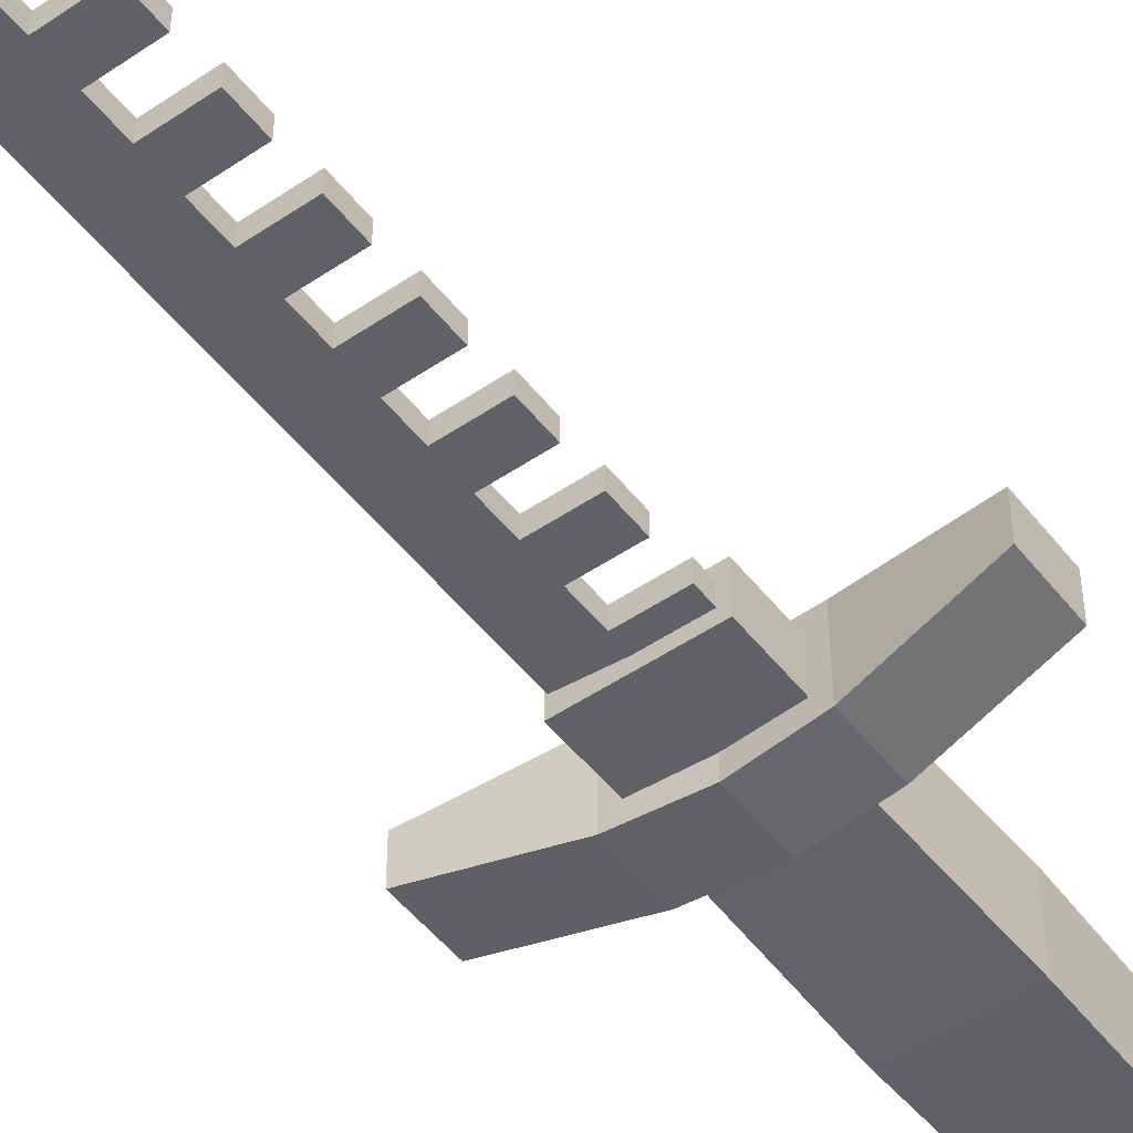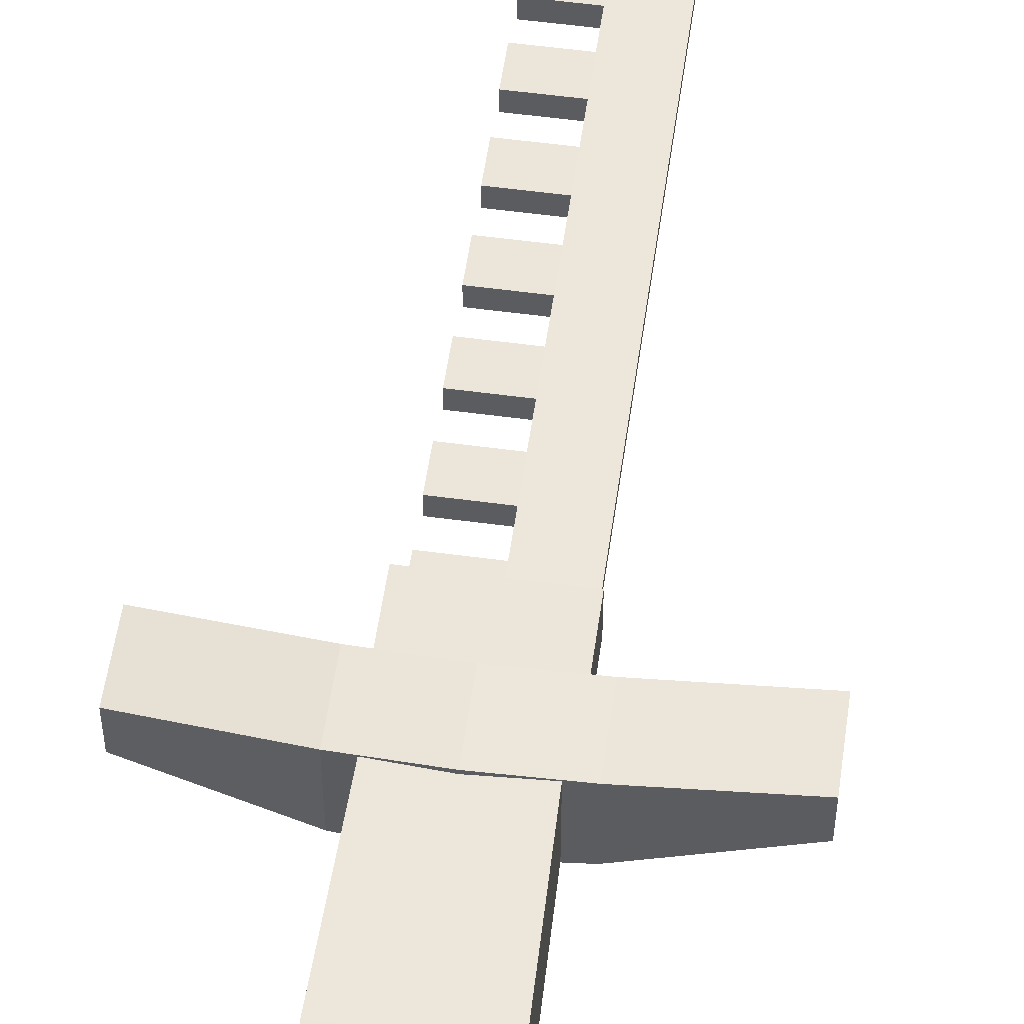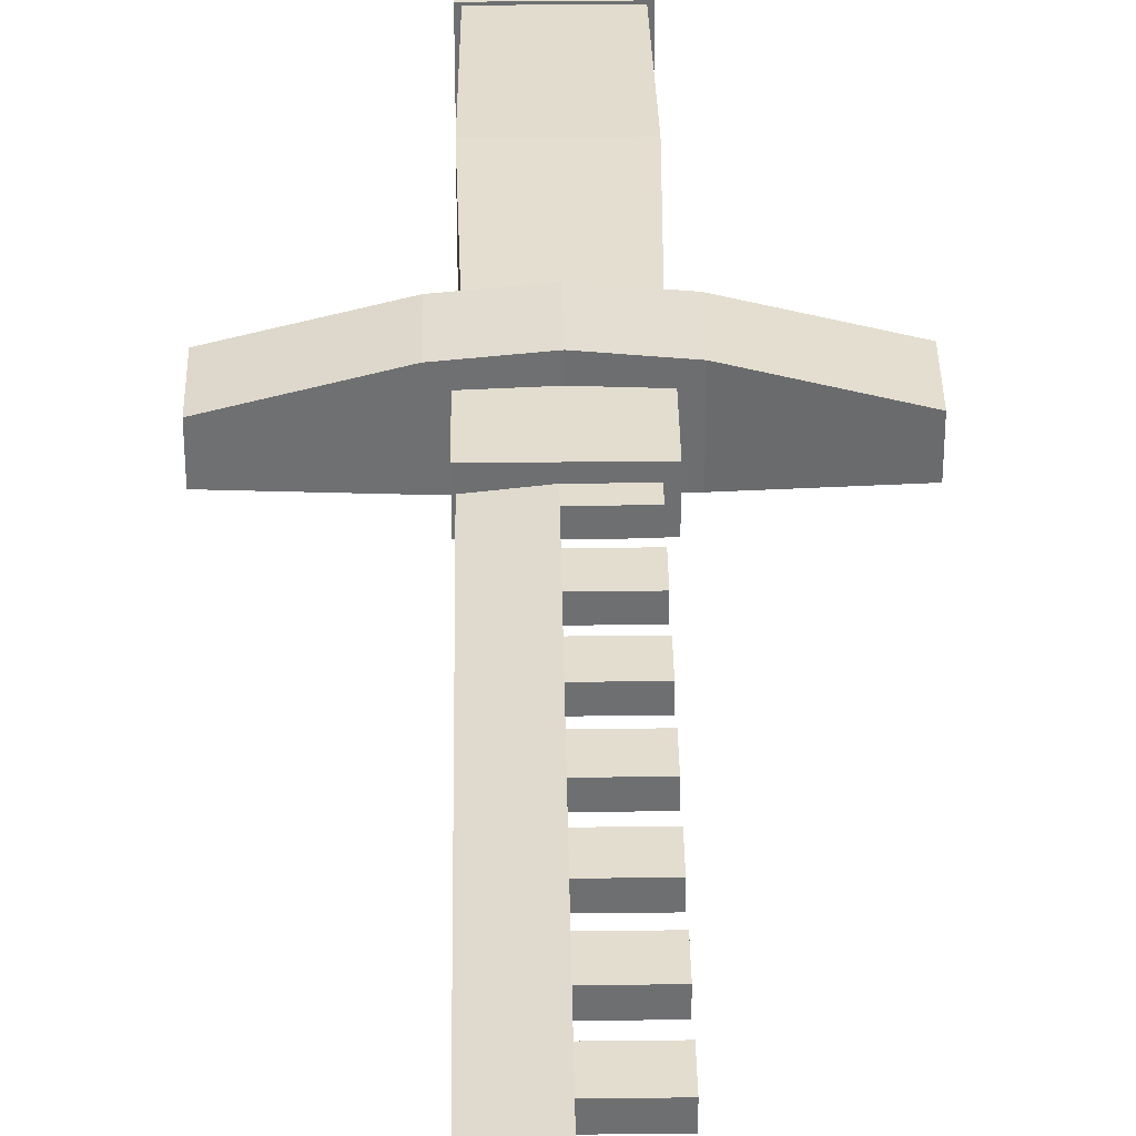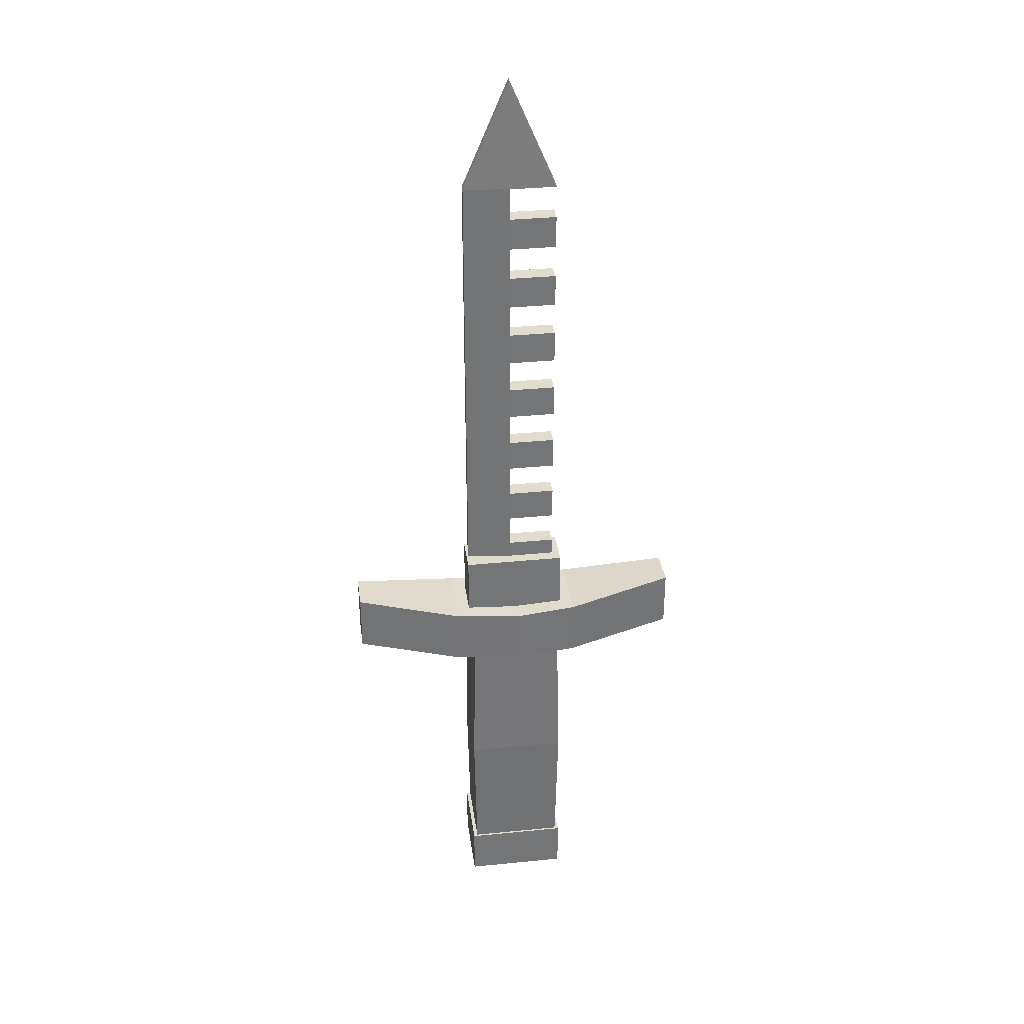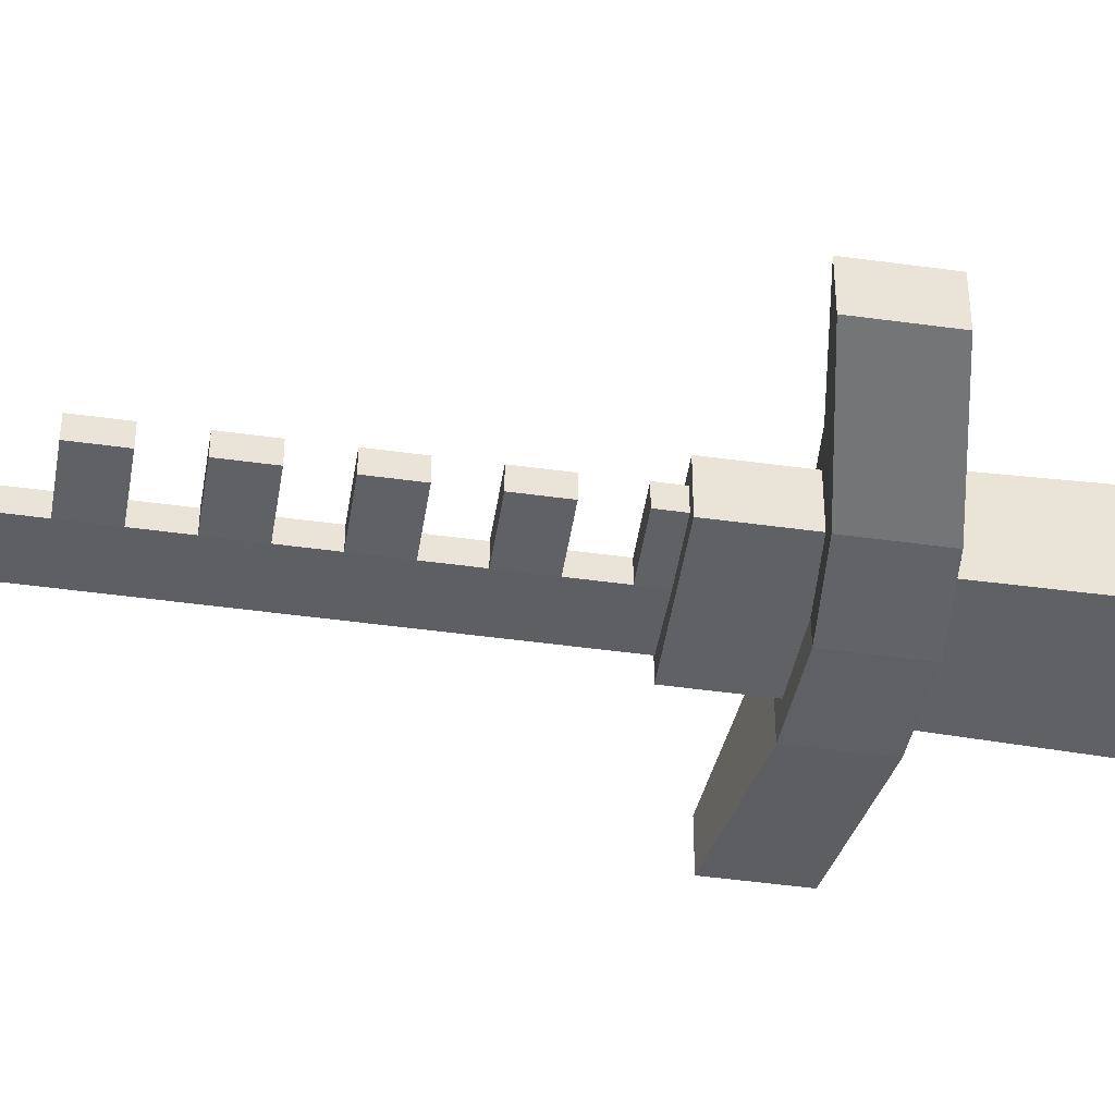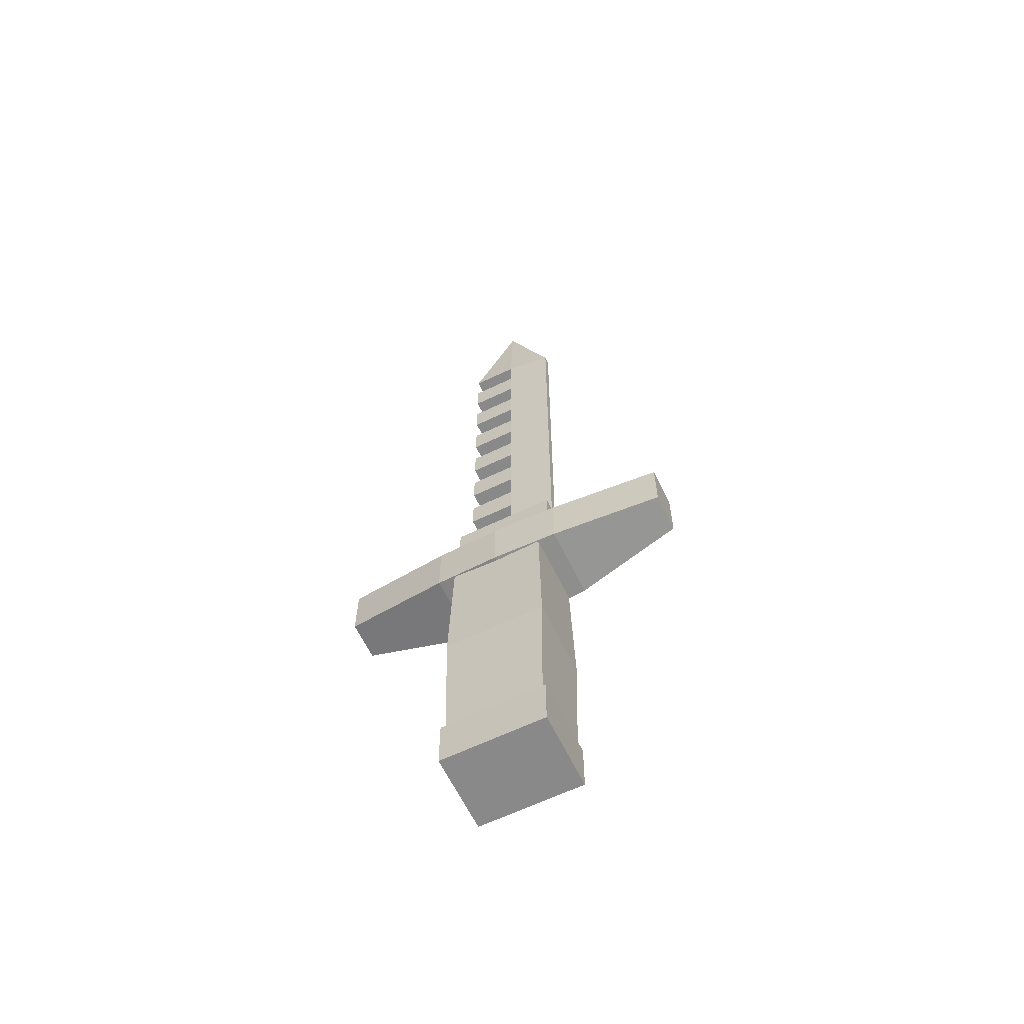
<metadata>
{"format":"obj","ext":"obj","renderer":"f3d","projection":"perspective","resolution":1024,"background":"white","views":[{"elev":-50.2,"azim":-143.3,"up":"+Z"},{"elev":55.2,"azim":8.1,"up":"+Z"},{"elev":35.5,"azim":179.1,"up":"+Z"},{"elev":34.1,"azim":172.3,"up":"+Y"},{"elev":-47.6,"azim":-98.8,"up":"+Z"},{"elev":-63.1,"azim":25.9,"up":"+Y"}]}
</metadata>
<code>
o Degen
v 0.05235 -0.1727 0.04027
v 0.05196 0.1475 0.03997
v -0.05235 -0.1727 0.04027
v -0.05196 0.1475 0.03997
v 0.05235 -0.1727 -0.04027
v 0.05196 0.1475 -0.03997
v -0.05235 -0.1727 -0.04027
v -0.05196 0.1475 -0.03997
v 0.0553 -0.0126 0.04254
v -0.0553 -0.0126 0.04254
v -0.0553 -0.0126 -0.04254
v 0.0553 -0.0126 -0.04254
v 0.0569 -0.2222 0.04265
v 0.0569 -0.1653 0.04265
v -0.0569 -0.2222 0.04265
v -0.0569 -0.1653 0.04265
v 0.0569 -0.2222 -0.04265
v 0.0569 -0.1653 -0.04265
v -0.0569 -0.2222 -0.04265
v -0.0569 -0.1653 -0.04265
v 0.0569 0.2013 0.02284
v 0.0569 0.2696 0.02284
v -0.0569 0.2013 0.02284
v -0.0569 0.2696 0.02284
v 0.0569 0.2013 -0.02284
v 0.0569 0.2696 -0.02284
v -0.0569 0.2013 -0.02284
v -0.0569 0.2696 -0.02284
v -0.191 0.161 0.02177
v -0.191 0.2255 0.02177
v -0.191 0.161 -0.02177
v -0.191 0.2255 -0.02177
v -0.07168 0.141 -0.04024
v -0.07168 0.2054 0.04024
v -0.07168 0.2054 -0.04024
v -0.07168 0.141 0.04024
v 0.191 0.161 0.02177
v 0.191 0.2255 0.02177
v 0.191 0.161 -0.02177
v 0.191 0.2255 -0.02177
v 0 0.1366 -0.04425
v 0 0.2011 -0.04425
v 0 0.1366 0.04425
v 0 0.2011 0.04425
v 0.07168 0.141 -0.04024
v 0.07168 0.2054 0.04024
v 0.07168 0.2054 -0.04024
v 0.07168 0.141 0.04024
v 0.05471 0.2529 -0.004177
v -0.04798 0.2529 -0.01
v 0.05471 0.7567 -0.004177
v -0.04798 0.7567 -0.01
v 0.05471 0.2889 -0.004177
v -0.04798 0.2889 -0.01
v -0.04798 0.3249 -0.01
v -0.04798 0.3609 -0.01
v -0.04798 0.3969 -0.01
v -0.04798 0.4328 -0.01
v -0.04798 0.4688 -0.01
v -0.04798 0.5048 -0.01
v -0.04798 0.5408 -0.01
v -0.04798 0.5768 -0.01
v -0.04798 0.6127 -0.01
v -0.04798 0.6487 -0.01
v -0.04798 0.6847 -0.01
v -0.04798 0.7207 -0.01
v 0.00336 0.2529 -0.01
v 0.00336 0.8771 -0.004177
v 0.00336 0.2889 -0.01
v 0.00336 0.3249 -0.01
v 0.00336 0.3609 -0.01
v 0.00336 0.3969 -0.01
v 0.00336 0.4328 -0.01
v 0.00336 0.4688 -0.01
v 0.00336 0.5048 -0.01
v 0.00336 0.5408 -0.01
v 0.00336 0.5768 -0.01
v 0.00336 0.6127 -0.01
v 0.00336 0.6487 -0.01
v 0.00336 0.6847 -0.01
v 0.00336 0.7207 -0.01
v 0.00336 0.7567 -0.01
v 0.05471 0.2529 0.004177
v -0.04798 0.2529 0.01
v 0.05471 0.7567 0.004177
v -0.04798 0.7567 0.01
v 0.05471 0.2889 0.004177
v -0.04798 0.2889 0.01
v -0.04798 0.3249 0.01
v -0.04798 0.3609 0.01
v -0.04798 0.3969 0.01
v -0.04798 0.4328 0.01
v -0.04798 0.4688 0.01
v -0.04798 0.5048 0.01
v -0.04798 0.5408 0.01
v -0.04798 0.5768 0.01
v -0.04798 0.6127 0.01
v -0.04798 0.6487 0.01
v -0.04798 0.6847 0.01
v -0.04798 0.7207 0.01
v 0.00336 0.2529 0.01
v 0.00336 0.8771 0.004177
v 0.00336 0.2889 0.01
v 0.00336 0.3249 0.01
v 0.00336 0.3609 0.01
v 0.00336 0.3969 0.01
v 0.00336 0.4328 0.01
v 0.00336 0.4688 0.01
v 0.00336 0.5048 0.01
v 0.00336 0.5408 0.01
v 0.00336 0.5768 0.01
v 0.00336 0.6127 0.01
v 0.00336 0.6487 0.01
v 0.00336 0.6847 0.01
v 0.00336 0.7207 0.01
v 0.00336 0.7567 0.01
f 11 6 12
f 10 8 11
f 9 4 10
f 11 5 7
f 11 3 10
f 9 3 1
f 9 5 12
f 6 9 12
f 14 15 13
f 16 19 15
f 20 17 19
f 18 13 17
f 19 13 15
f 16 18 20
f 22 23 21
f 24 27 23
f 28 25 27
f 26 21 25
f 27 21 23
f 24 26 28
f 30 31 29
f 34 29 36
f 32 34 35
f 41 36 33
f 33 42 41
f 31 35 33
f 33 29 31
f 42 34 44
f 44 36 43
f 39 38 37
f 37 46 48
f 46 40 47
f 48 41 45
f 45 42 47
f 39 47 40
f 37 45 39
f 44 47 42
f 48 44 43
f 82 52 68
f 50 69 67
f 55 71 70
f 57 73 72
f 59 75 74
f 61 77 76
f 63 79 78
f 65 81 80
f 79 51 78
f 67 53 49
f 51 82 68
f 116 102 86
f 103 84 101
f 105 89 104
f 107 91 106
f 109 93 108
f 111 95 110
f 113 97 112
f 115 99 114
f 85 111 110
f 87 101 83
f 85 102 116
f 49 87 83
f 67 84 50
f 68 85 51
f 85 53 51
f 54 84 88
f 55 90 56
f 57 92 58
f 59 94 60
f 61 96 62
f 63 98 64
f 65 100 66
f 49 101 67
f 52 102 68
f 54 103 69
f 70 89 55
f 56 105 71
f 72 91 57
f 58 107 73
f 74 93 59
f 60 109 75
f 76 95 61
f 62 111 77
f 78 97 63
f 64 113 79
f 80 99 65
f 66 115 81
f 79 114 80
f 78 111 112
f 75 110 76
f 74 107 108
f 71 106 72
f 69 104 70
f 81 116 82
f 82 86 52
f 11 8 6
f 10 4 8
f 9 2 4
f 11 12 5
f 11 7 3
f 9 10 3
f 9 1 5
f 6 2 9
f 14 16 15
f 16 20 19
f 20 18 17
f 18 14 13
f 19 17 13
f 16 14 18
f 22 24 23
f 24 28 27
f 28 26 25
f 26 22 21
f 27 25 21
f 24 22 26
f 30 32 31
f 34 30 29
f 32 30 34
f 41 43 36
f 33 35 42
f 31 32 35
f 33 36 29
f 42 35 34
f 44 34 36
f 39 40 38
f 37 38 46
f 46 38 40
f 48 43 41
f 45 41 42
f 39 45 47
f 37 48 45
f 44 46 47
f 48 46 44
f 50 54 69
f 55 56 71
f 57 58 73
f 59 60 75
f 61 62 77
f 63 64 79
f 65 66 81
f 71 72 53
f 72 73 53
f 73 74 53
f 53 69 70
f 70 71 53
f 75 76 51
f 76 77 51
f 77 78 51
f 53 74 75
f 82 51 81
f 51 53 75
f 81 51 80
f 79 80 51
f 67 69 53
f 103 88 84
f 105 90 89
f 107 92 91
f 109 94 93
f 111 96 95
f 113 98 97
f 115 100 99
f 103 87 104
f 87 85 110
f 104 87 105
f 85 116 115
f 85 115 114
f 106 87 107
f 106 105 87
f 109 108 87
f 108 107 87
f 110 109 87
f 85 114 113
f 113 112 85
f 112 111 85
f 87 103 101
f 49 53 87
f 67 101 84
f 68 102 85
f 85 87 53
f 54 50 84
f 55 89 90
f 57 91 92
f 59 93 94
f 61 95 96
f 63 97 98
f 65 99 100
f 49 83 101
f 52 86 102
f 54 88 103
f 70 104 89
f 56 90 105
f 72 106 91
f 58 92 107
f 74 108 93
f 60 94 109
f 76 110 95
f 62 96 111
f 78 112 97
f 64 98 113
f 80 114 99
f 66 100 115
f 79 113 114
f 78 77 111
f 75 109 110
f 74 73 107
f 71 105 106
f 69 103 104
f 81 115 116
f 82 116 86

</code>
